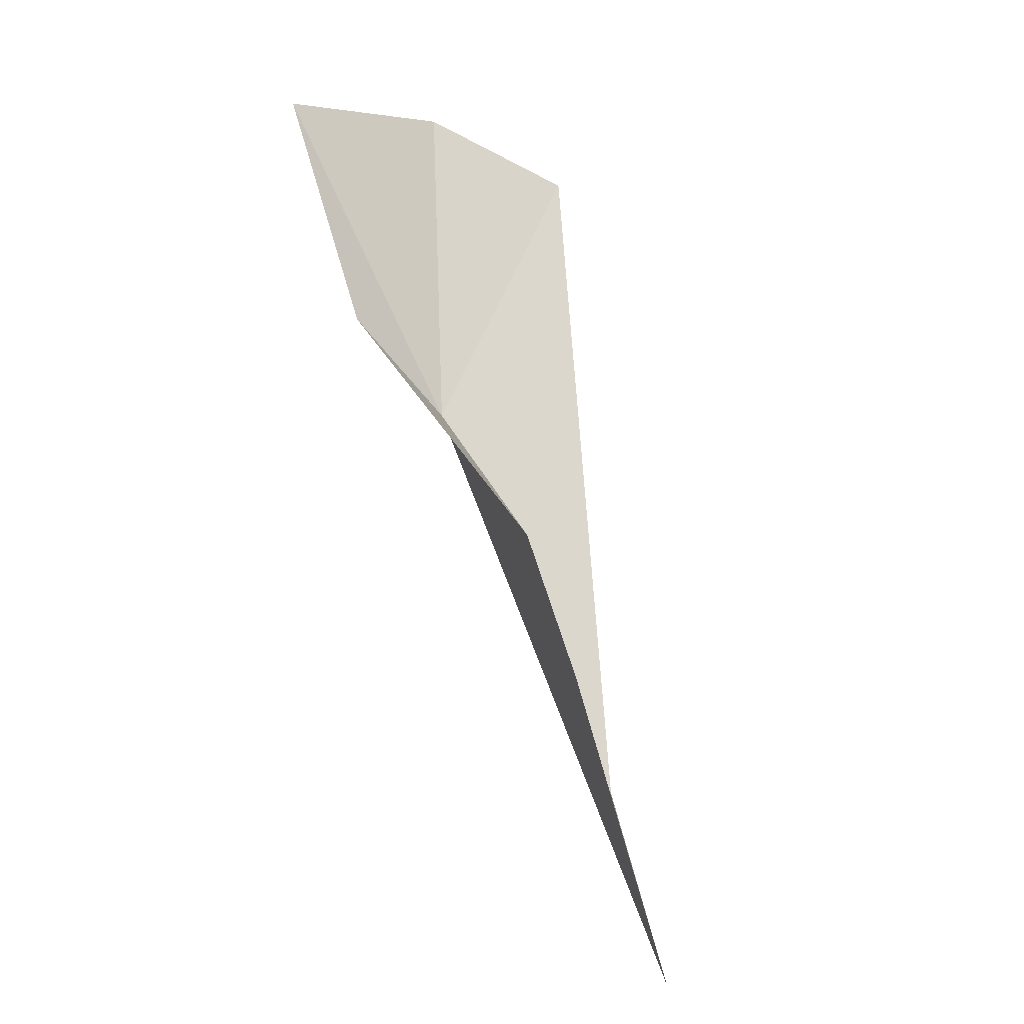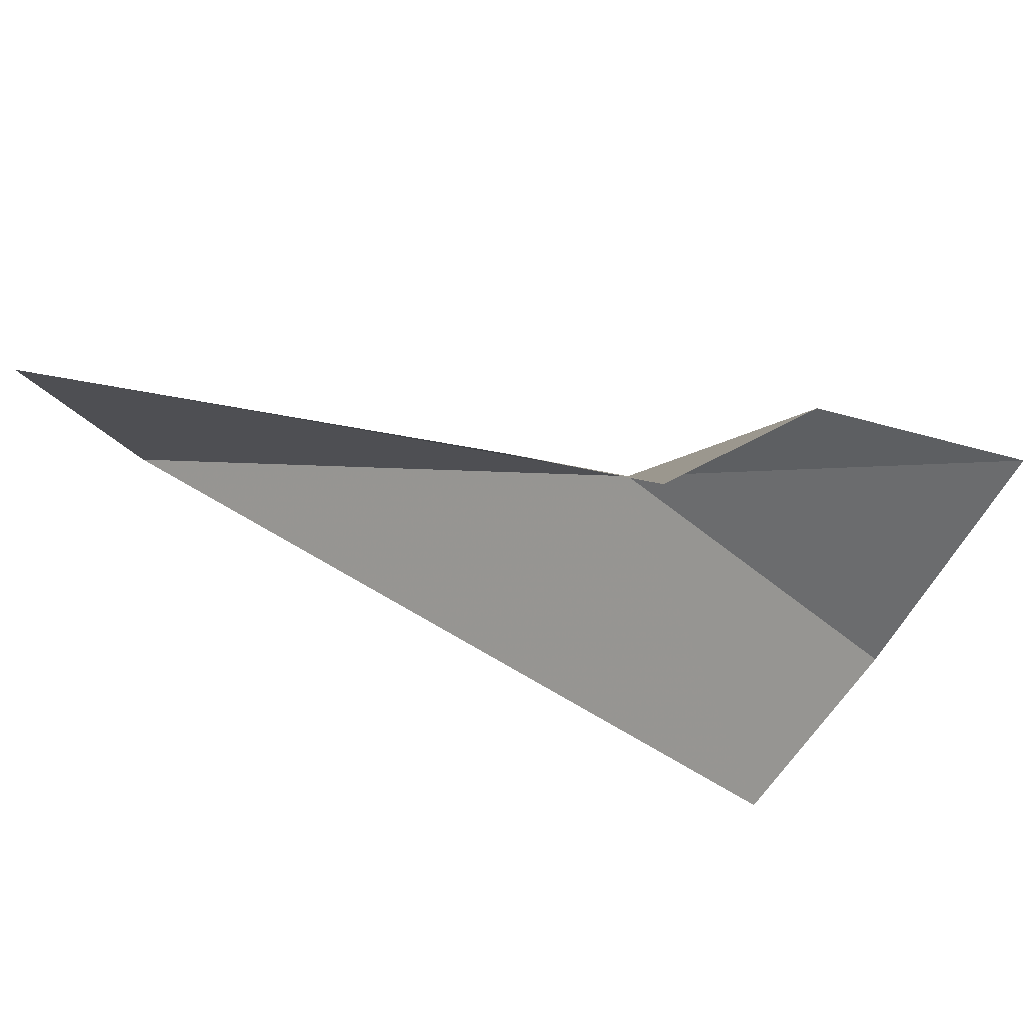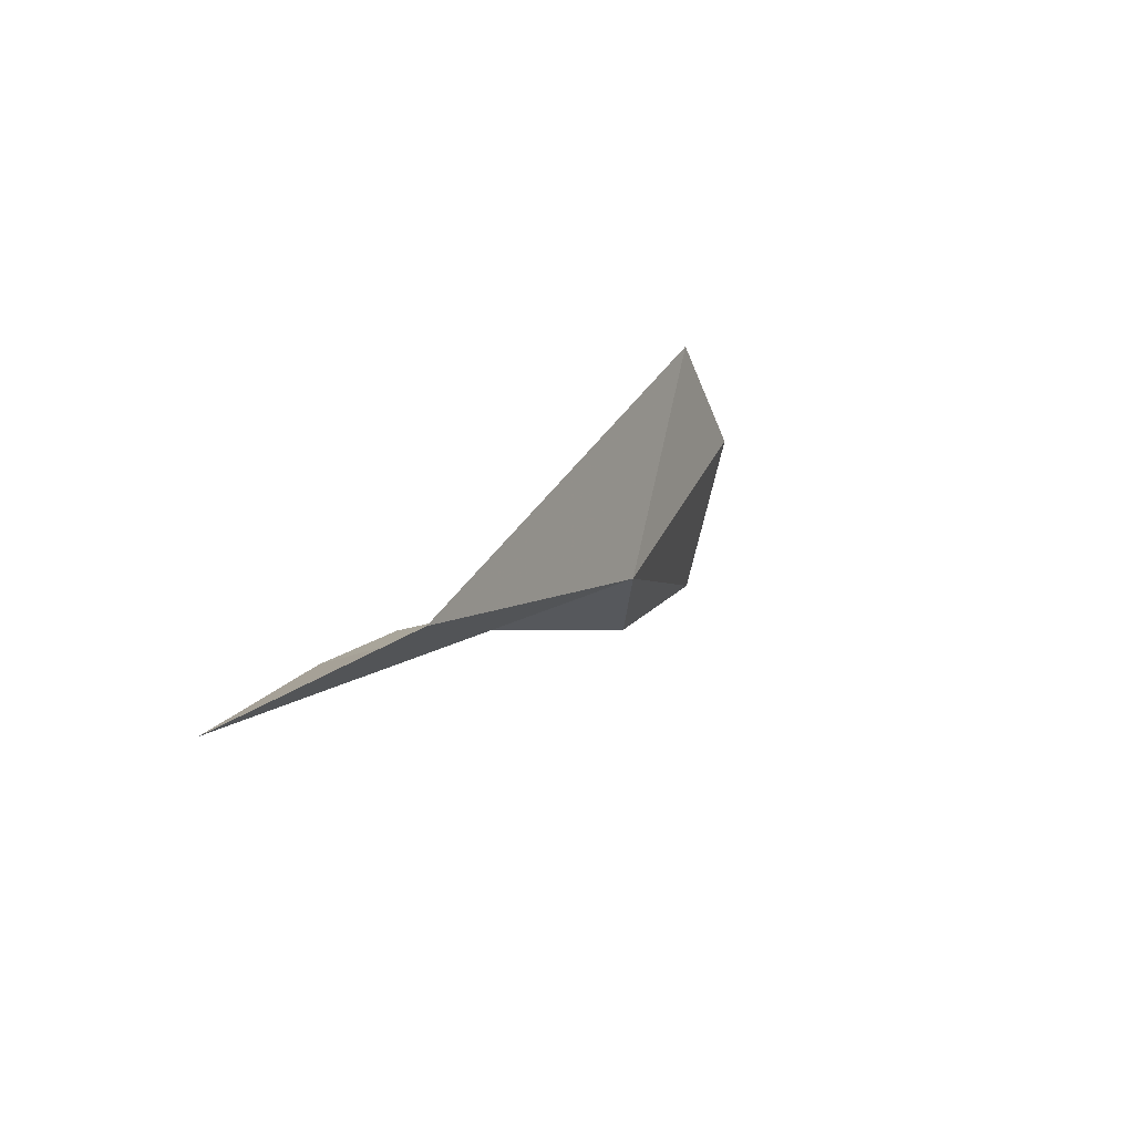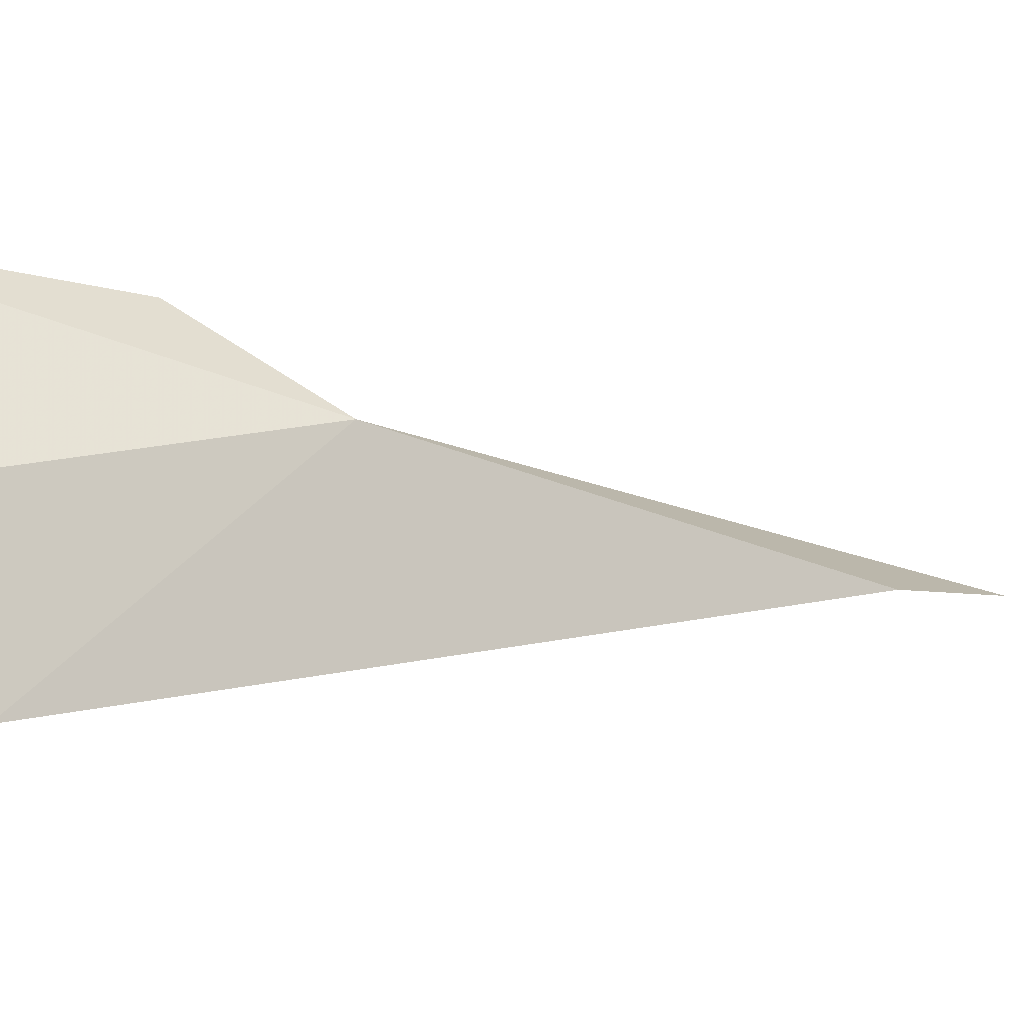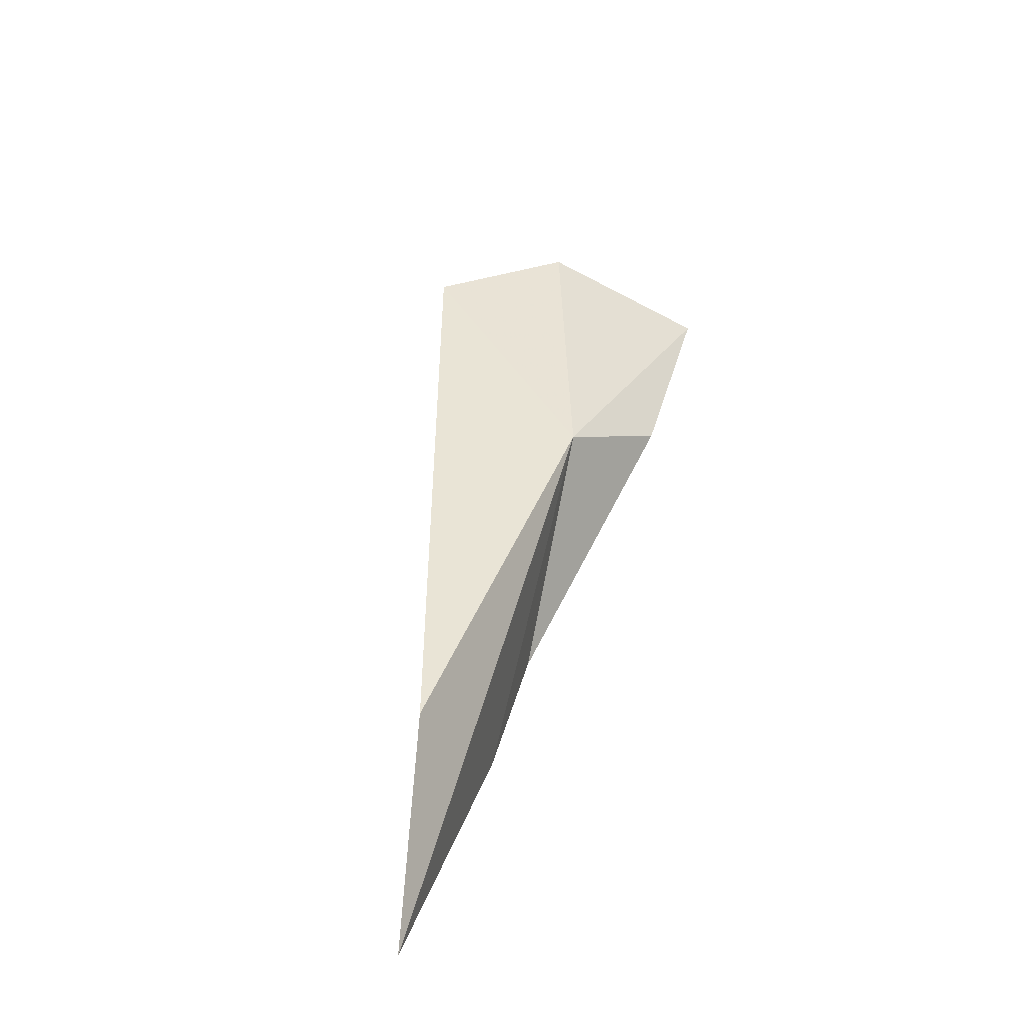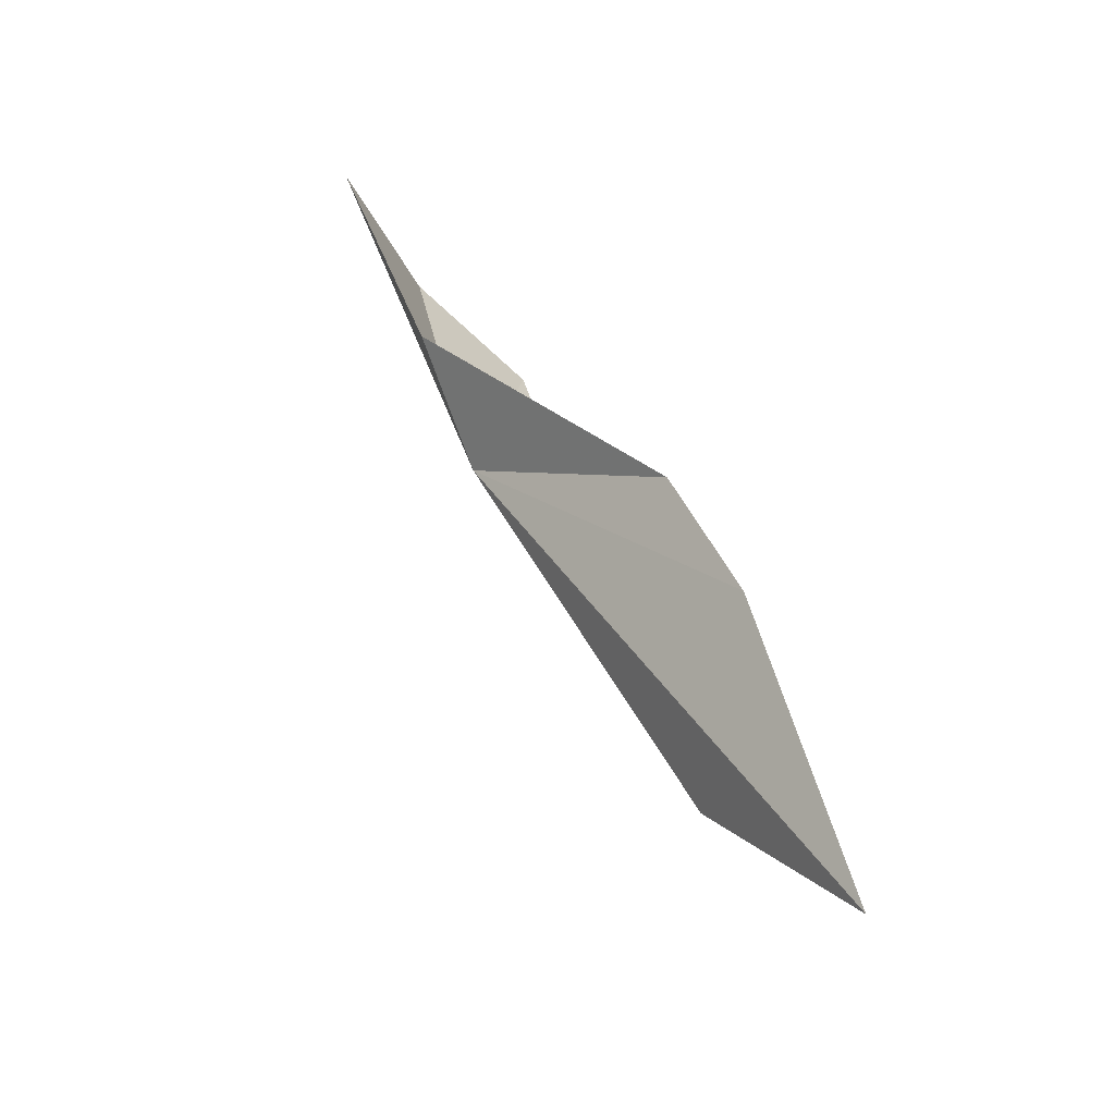
<metadata>
{"format":"obj","ext":"obj","renderer":"f3d","projection":"perspective","resolution":1024,"background":"white","views":[{"elev":4.9,"azim":-66.5,"up":"+Z"},{"elev":-39.4,"azim":-127.6,"up":"+Y"},{"elev":-68.9,"azim":49.3,"up":"+Z"},{"elev":29.7,"azim":73.2,"up":"+Y"},{"elev":-69.6,"azim":123.9,"up":"+Z"},{"elev":-33.4,"azim":-96.5,"up":"+Z"}]}
</metadata>
<code>
v 111.6 103.6 14.4
v 113.5 104.7 20.27
v 114.7 102.5 19
v 110.6 106.3 20.37
v 108.6 97.94 4.795
v 111 99.85 7.458
v 110.2 104.7 16.24
v 108.8 100.6 12.45
v 108.4 99.52 10.06
f 1 2 3
f 1 4 2
f 1 6 5
f 1 8 7
f 1 7 4
f 1 9 8
f 1 5 9
f 1 3 6

</code>
